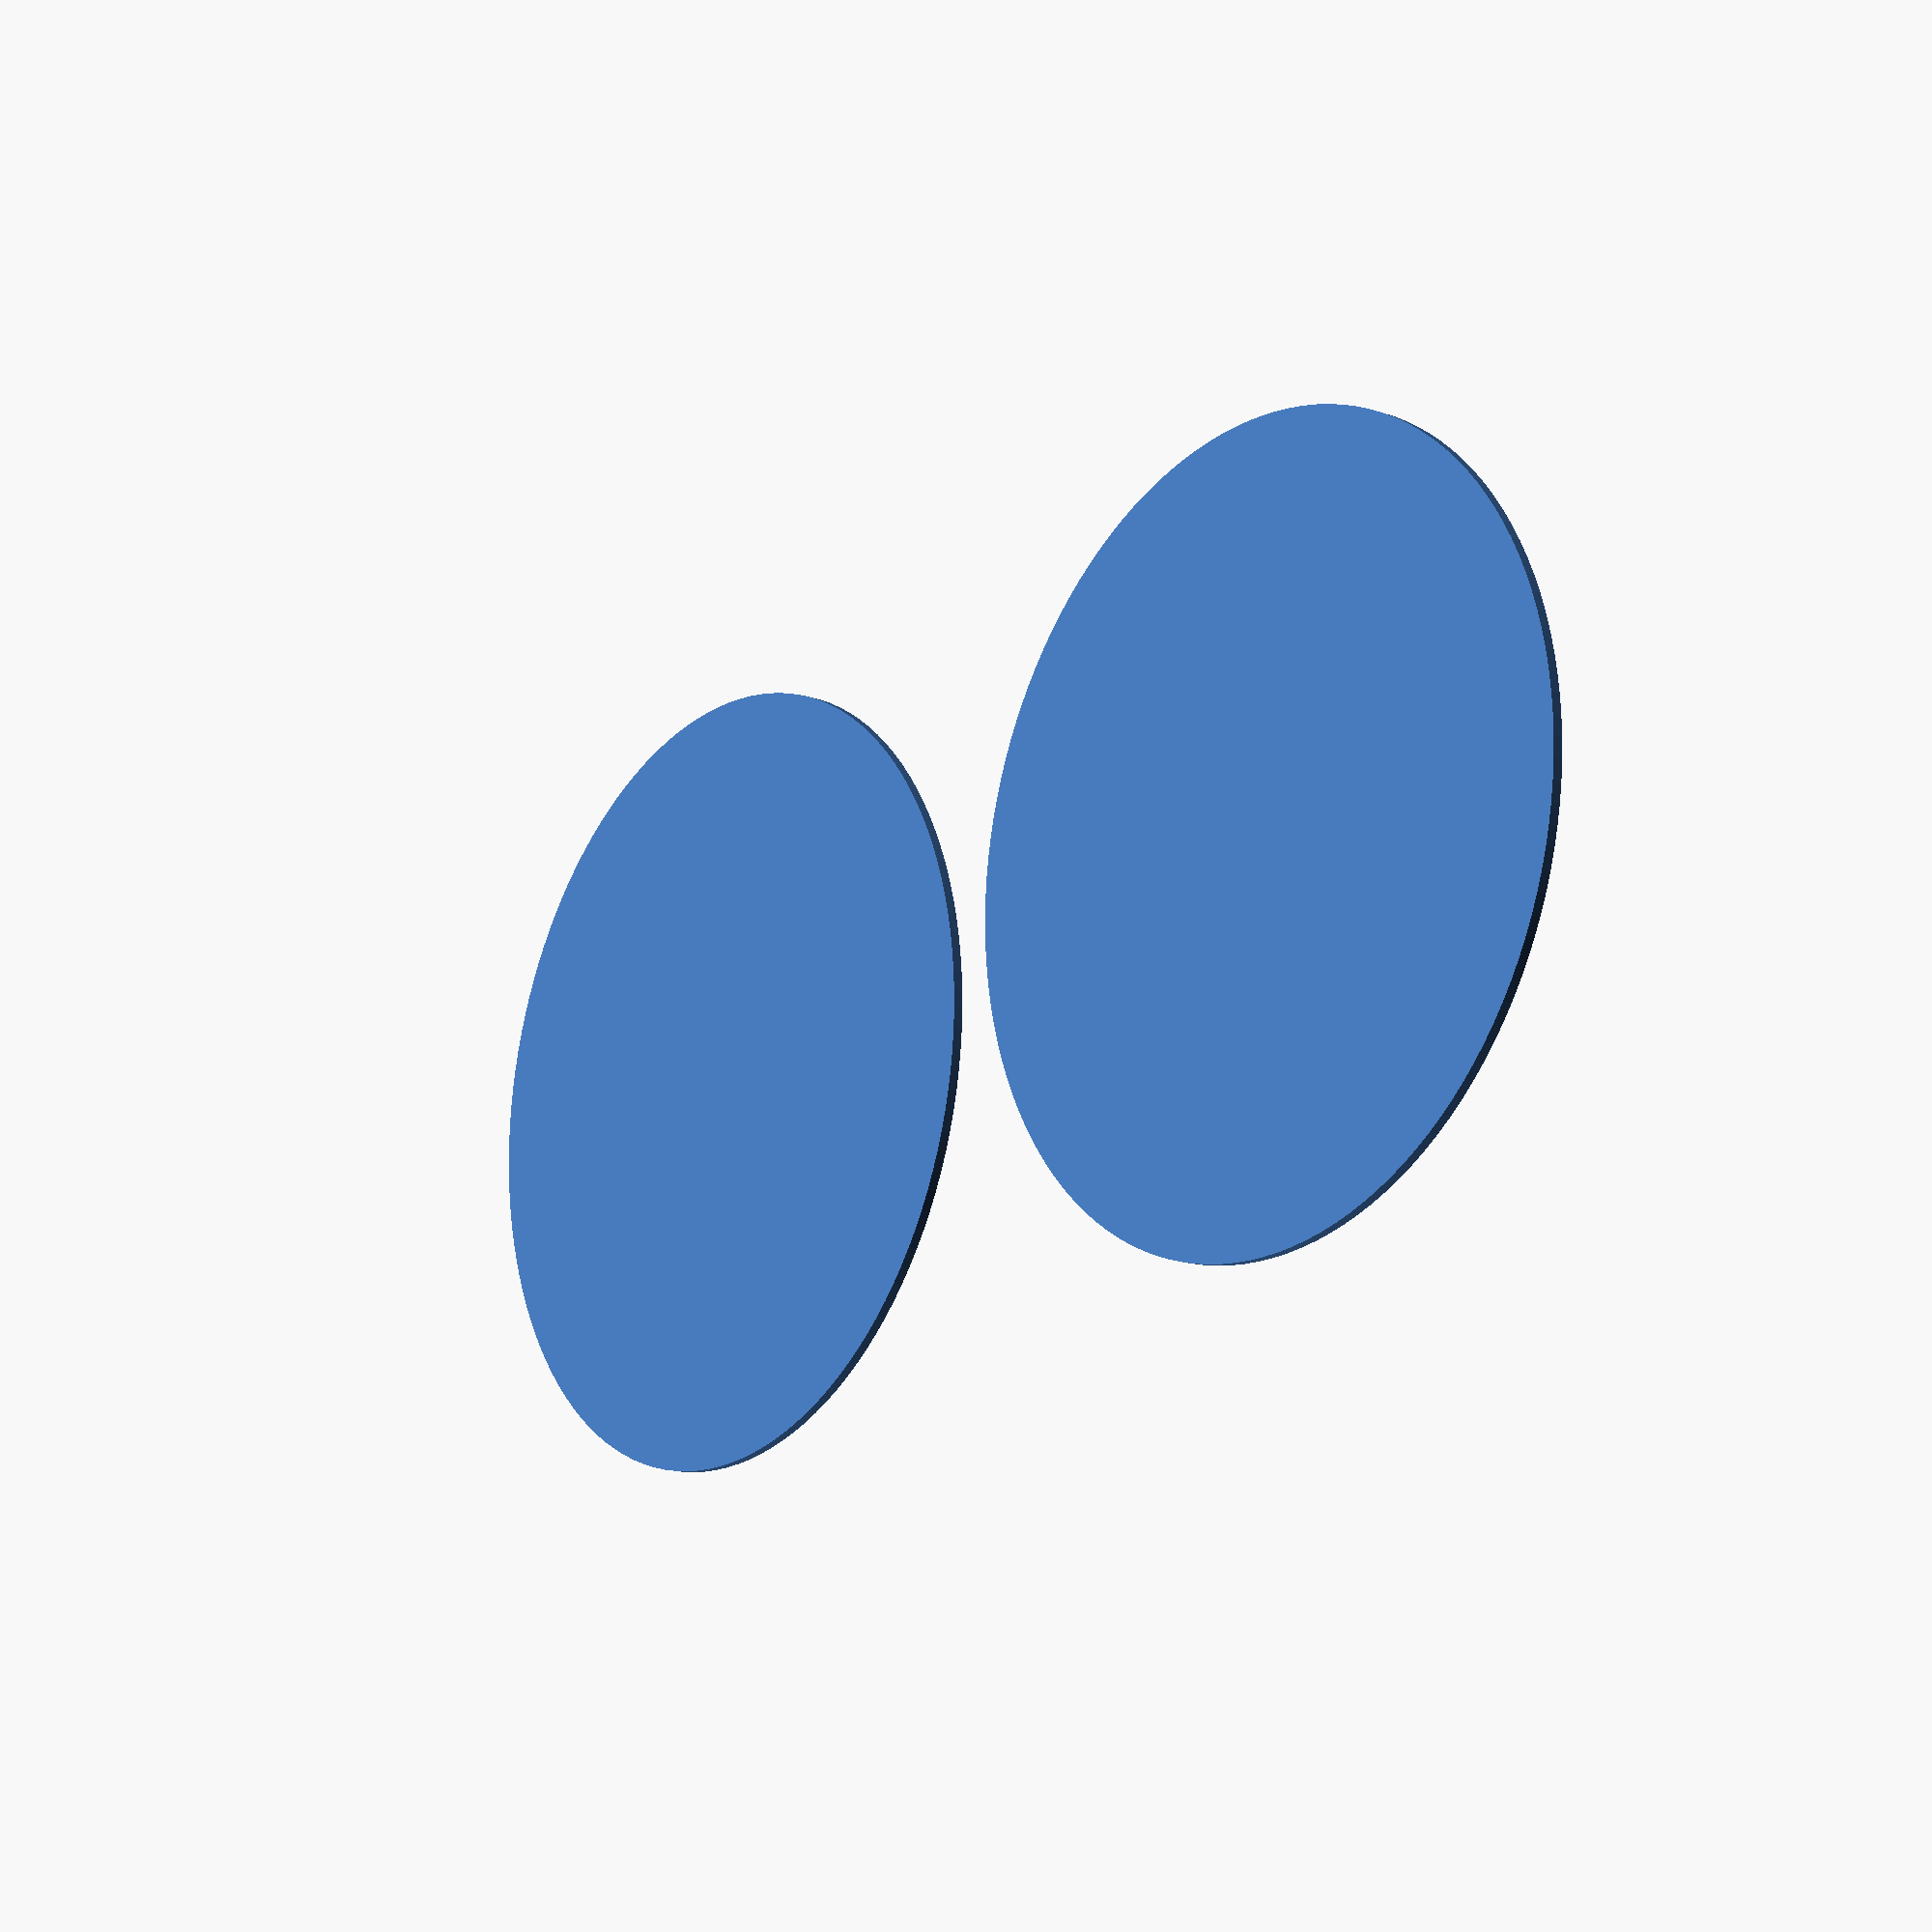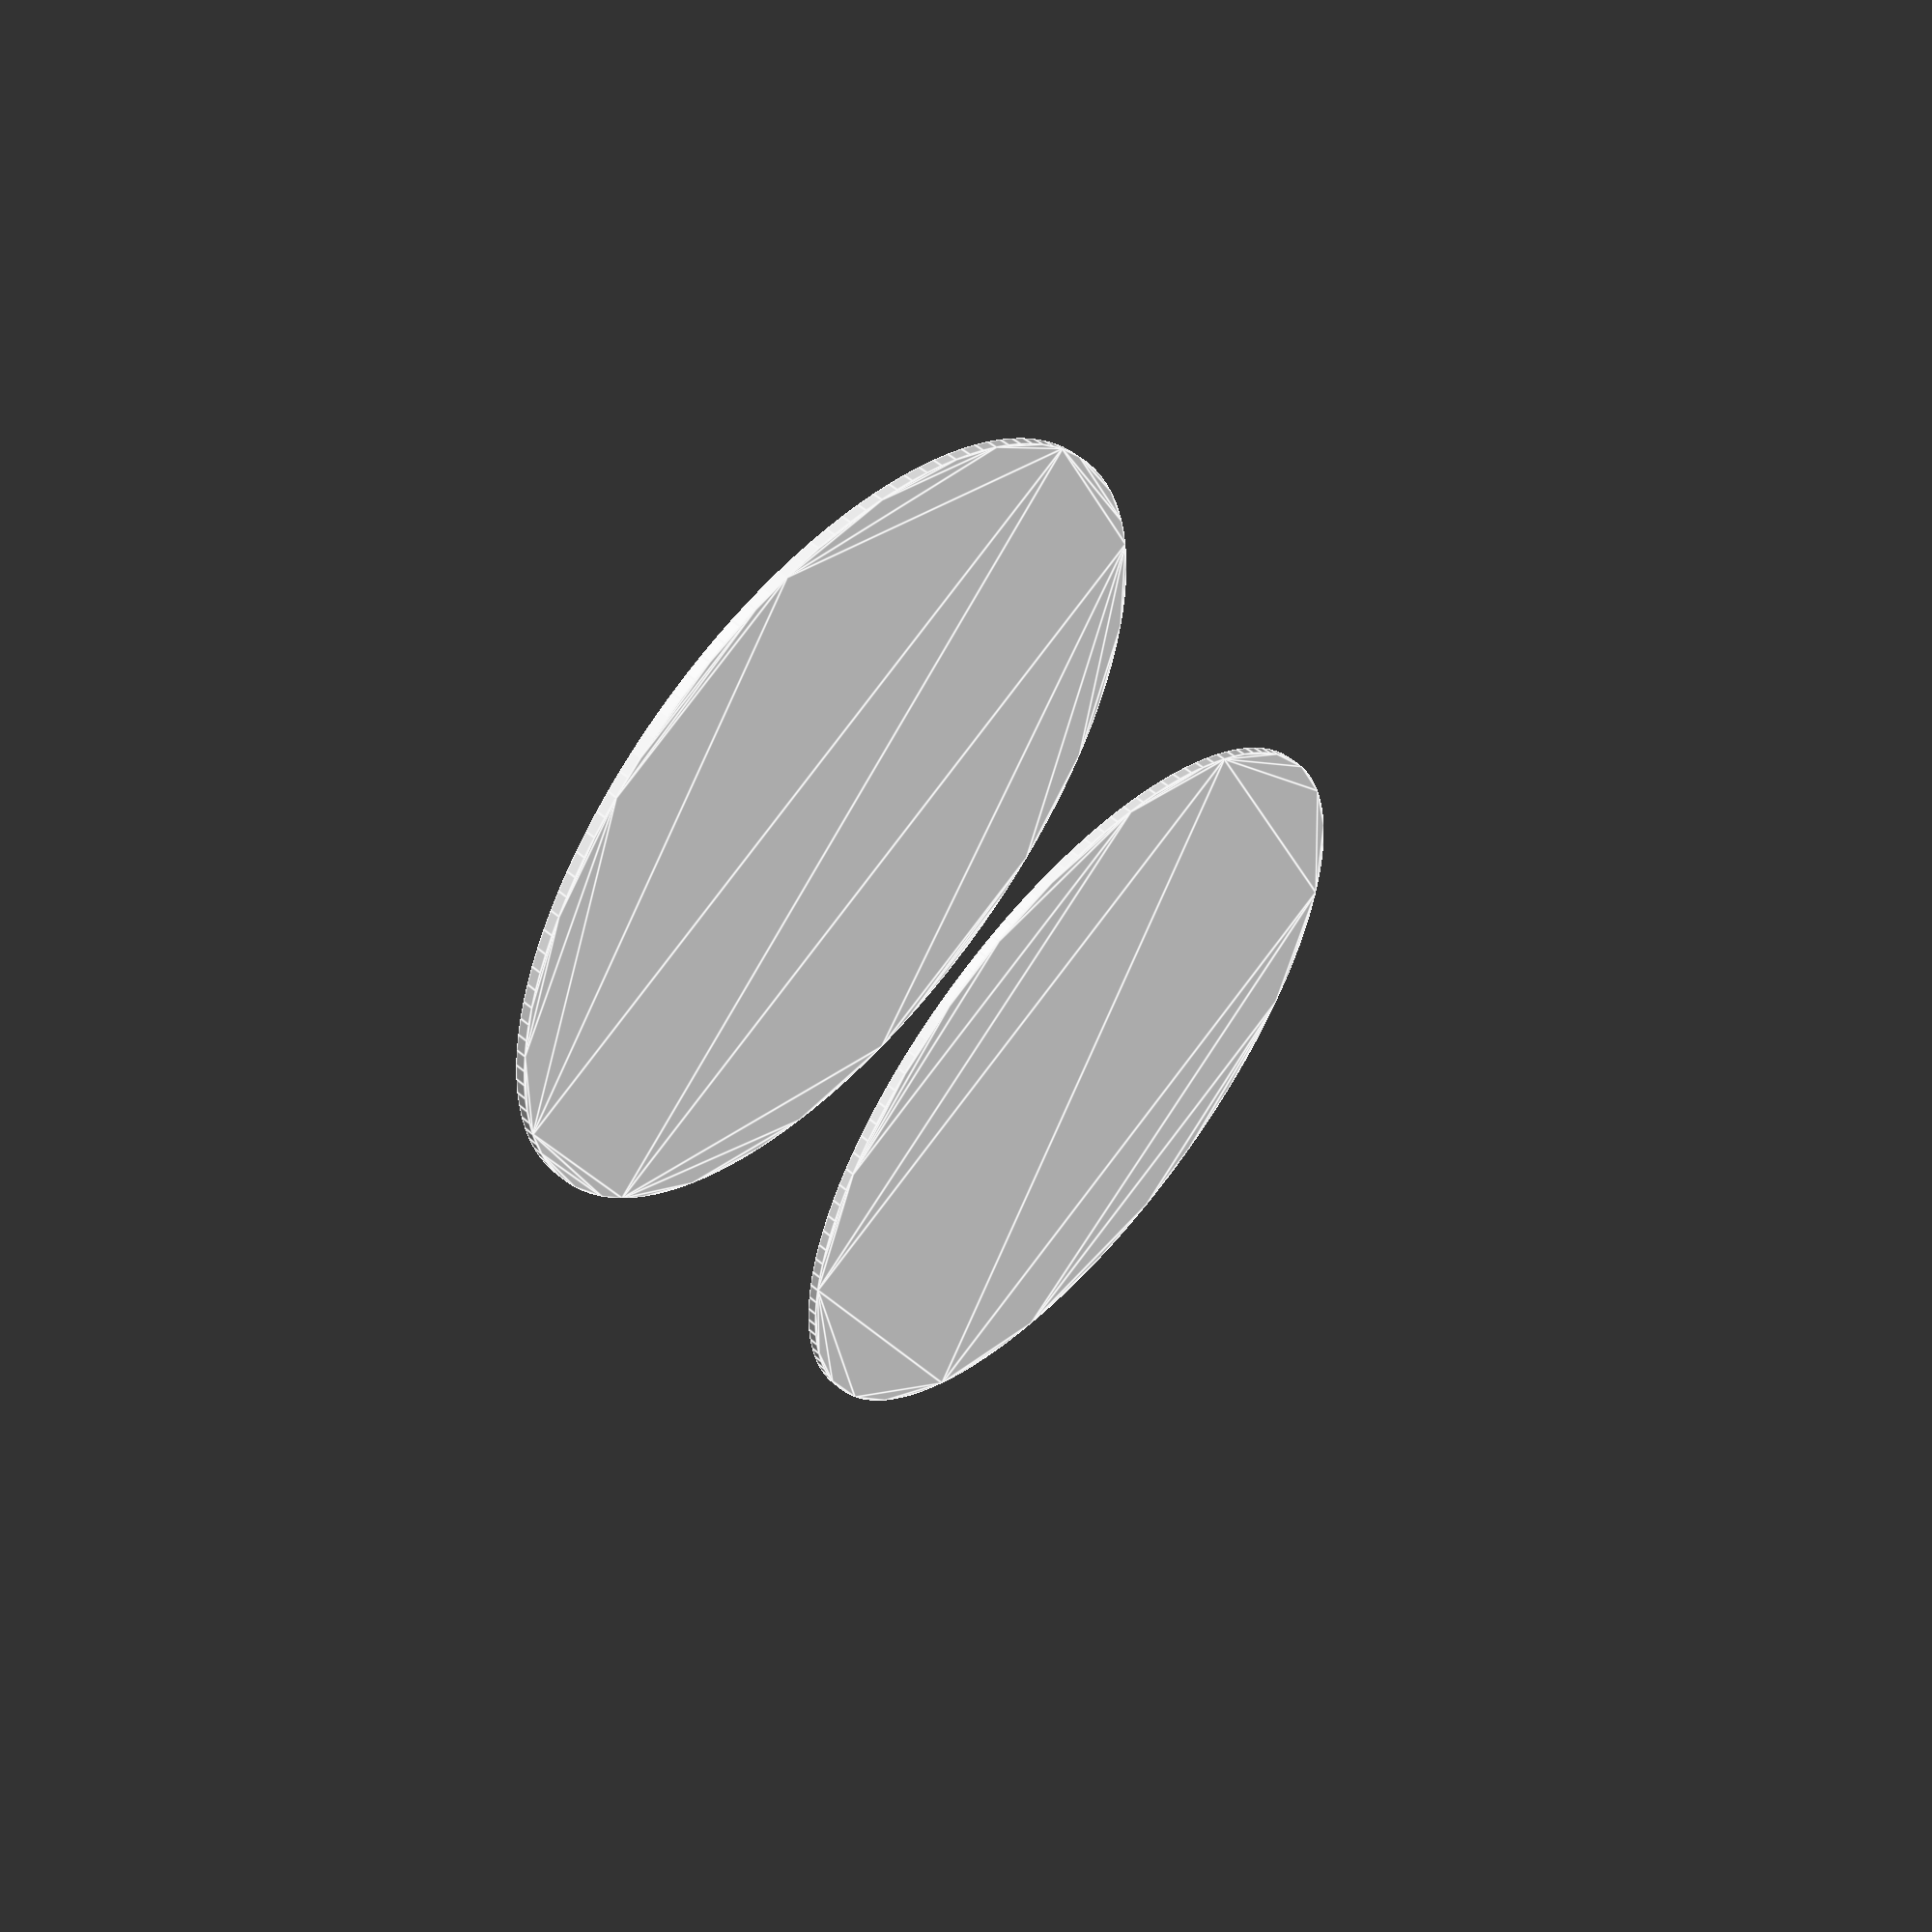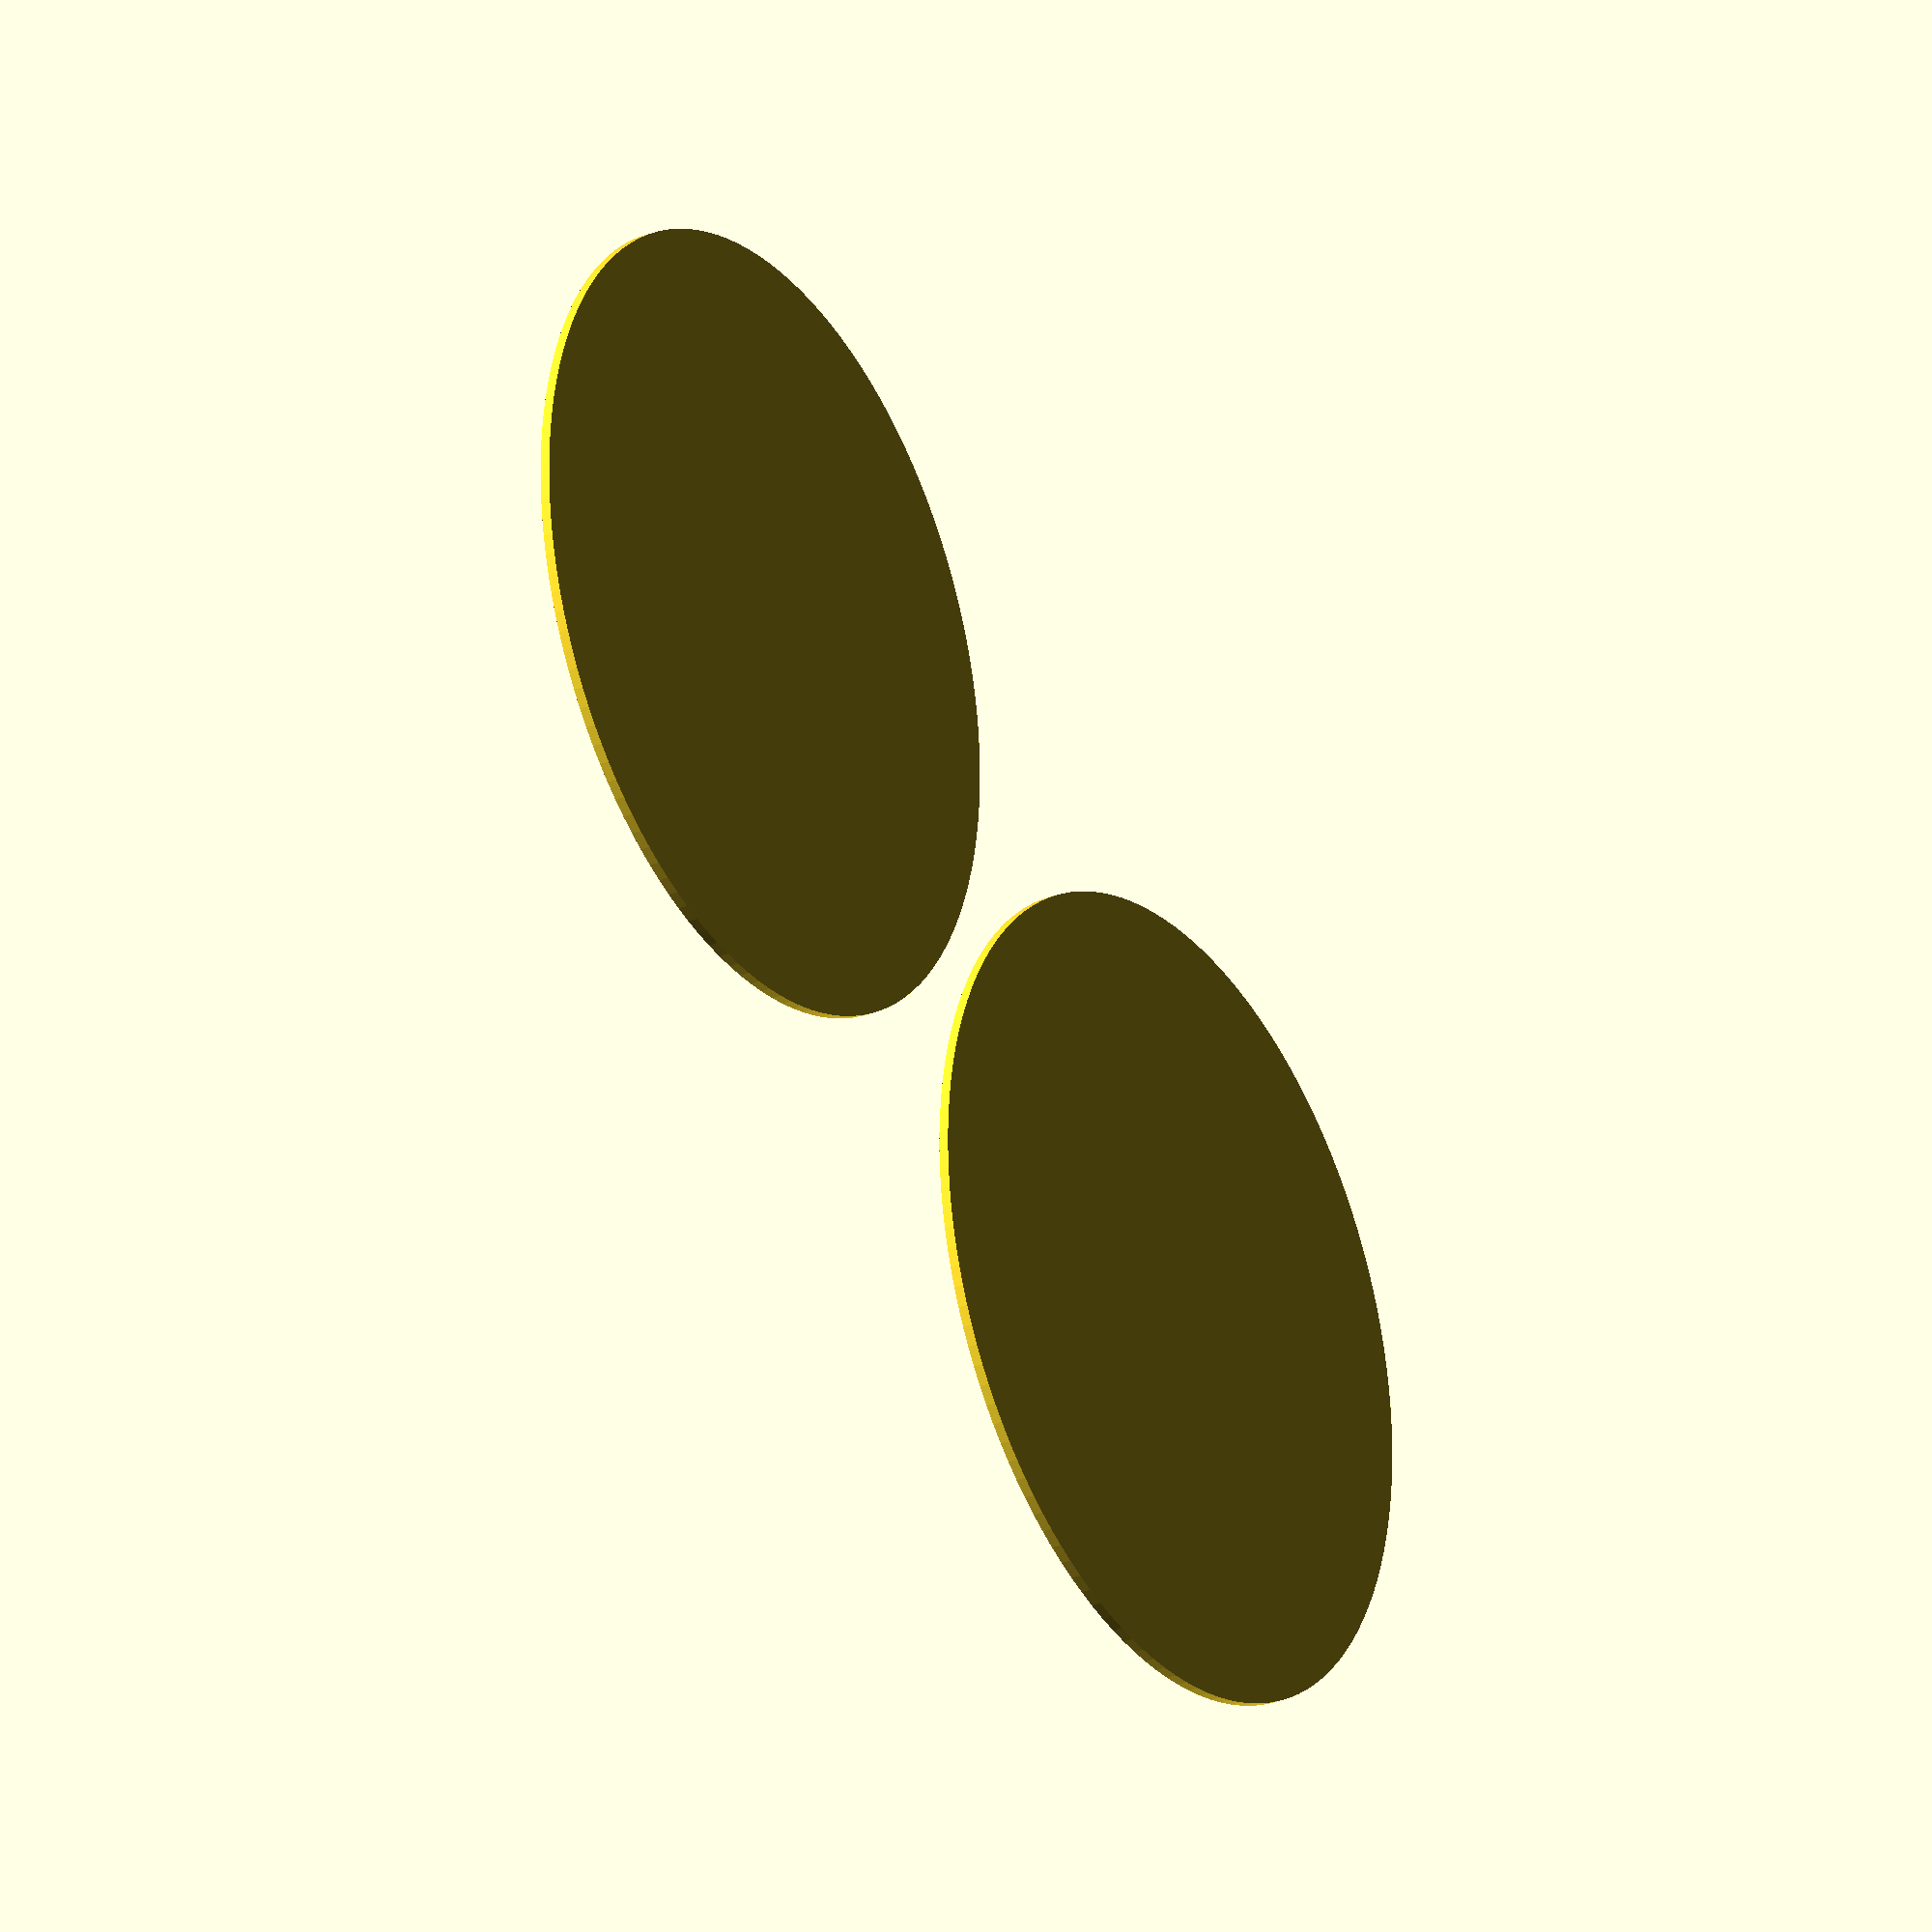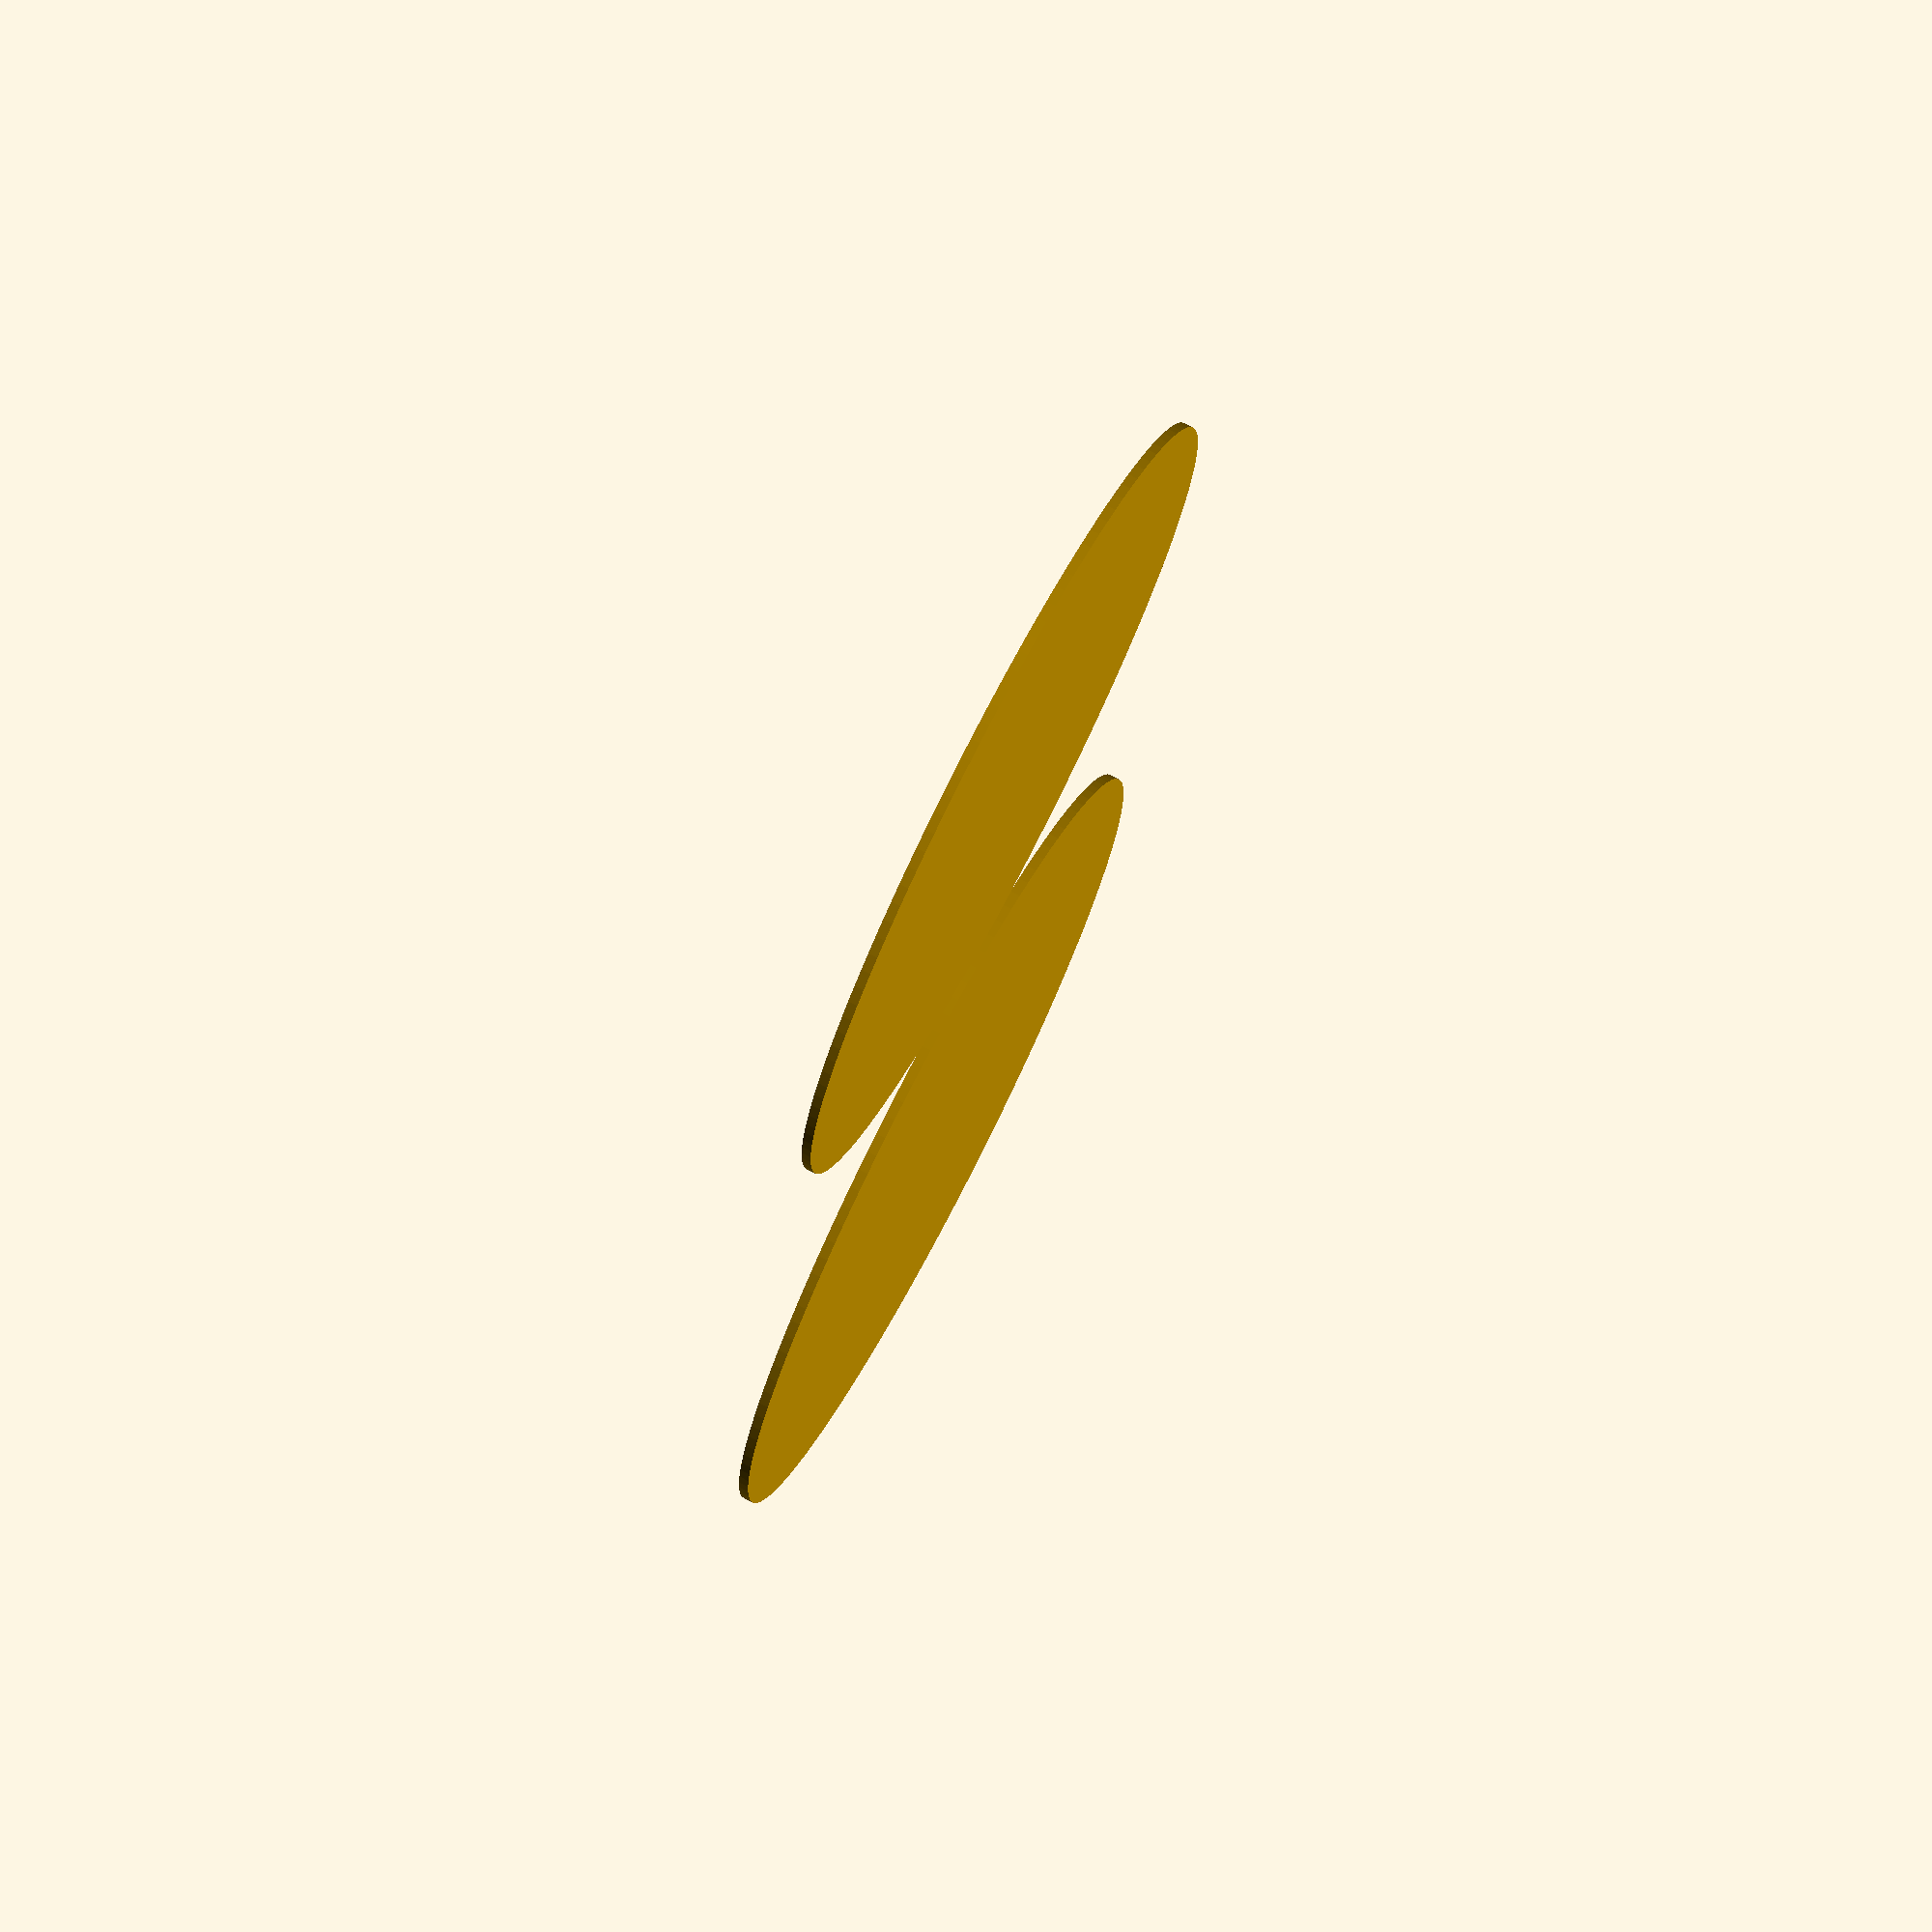
<openscad>
fanDiameter = 80;


fn=128;
circle($fn=fn, d=fanDiameter-0.5);

translate([fanDiameter/2+(fanDiameter+2)/2+5, 0])circle($fn=fn, d=fanDiameter+2);
</openscad>
<views>
elev=14.9 azim=4.5 roll=232.8 proj=p view=solid
elev=305.7 azim=65.9 roll=311.7 proj=p view=edges
elev=26.5 azim=29.5 roll=302.1 proj=o view=solid
elev=104.3 azim=80.3 roll=62.4 proj=o view=solid
</views>
